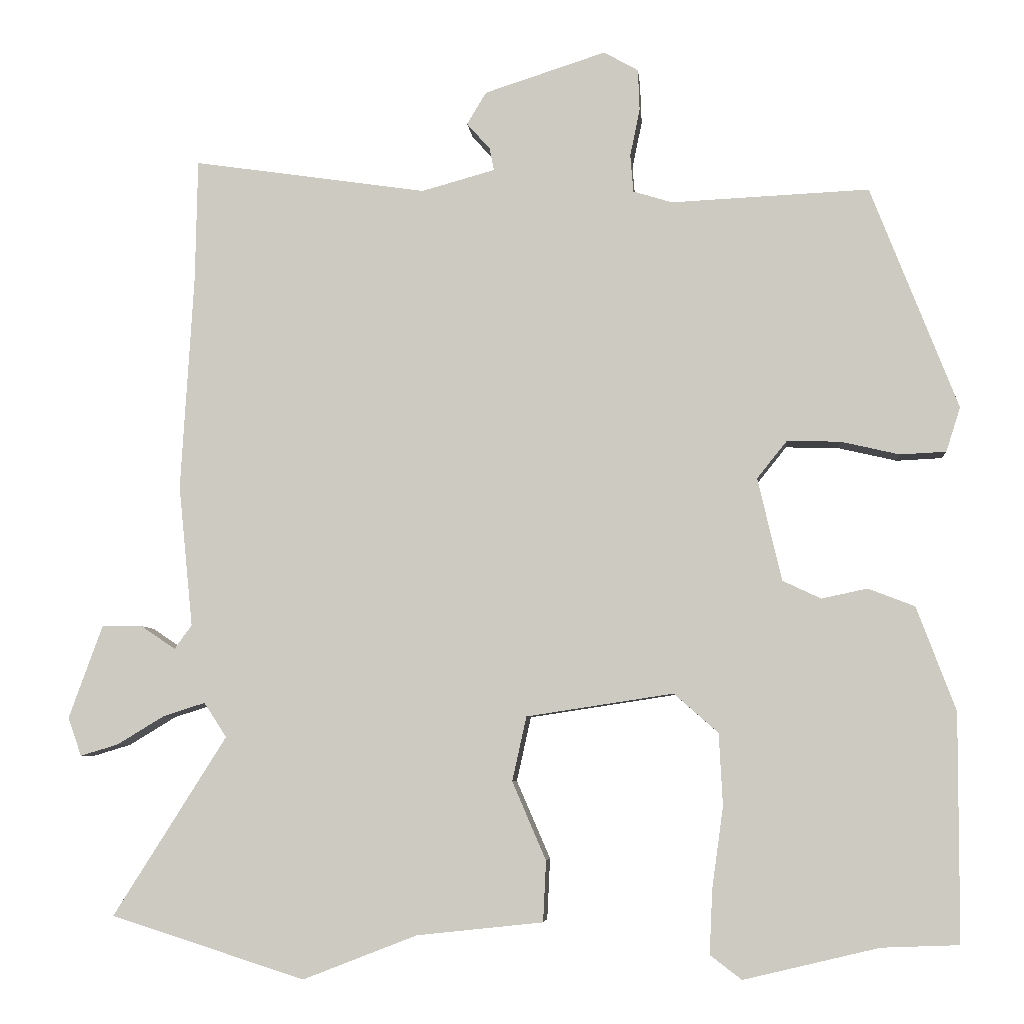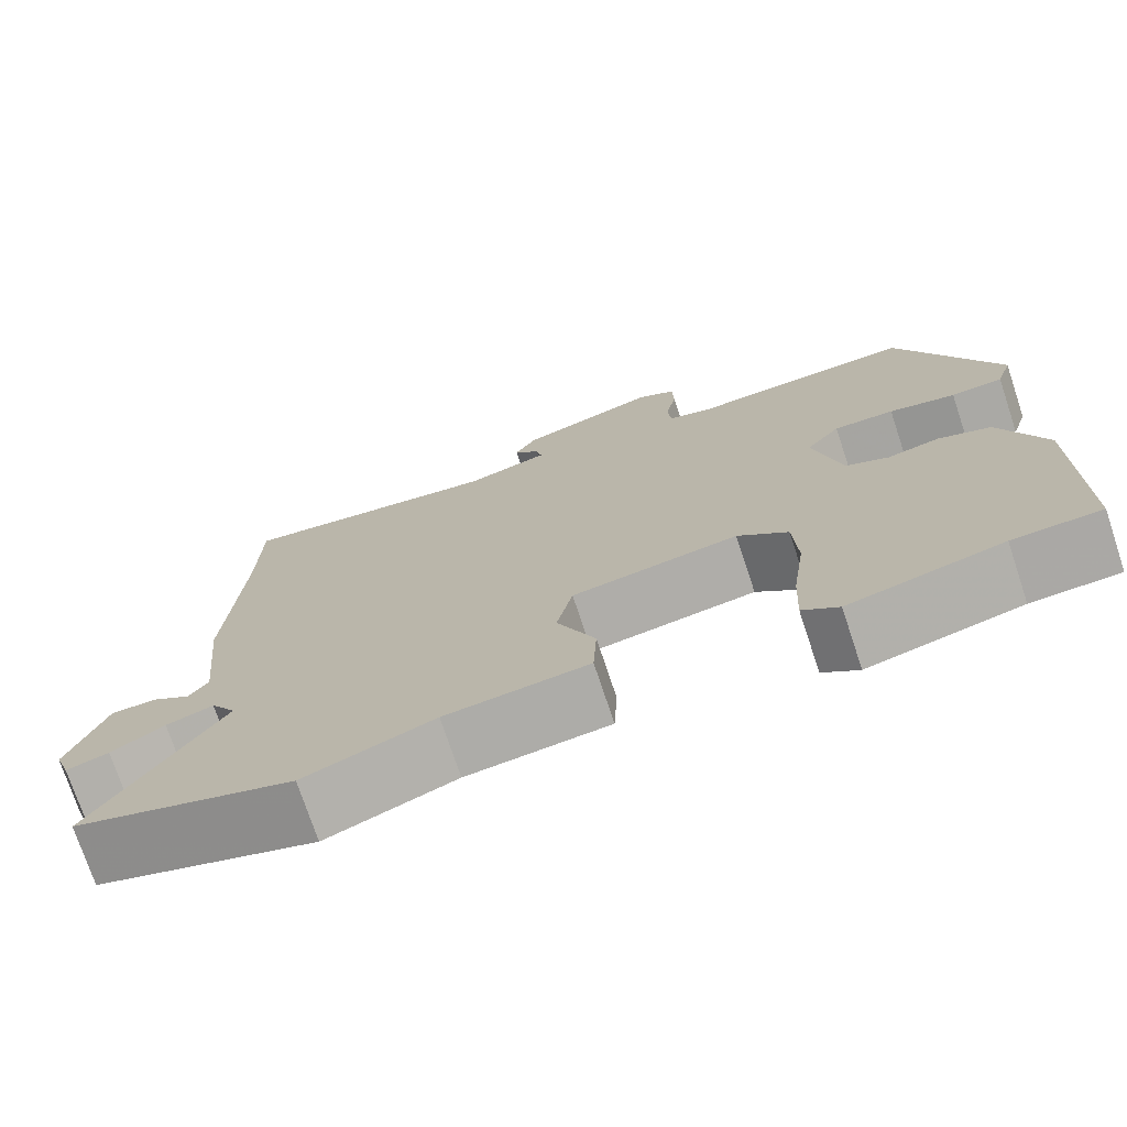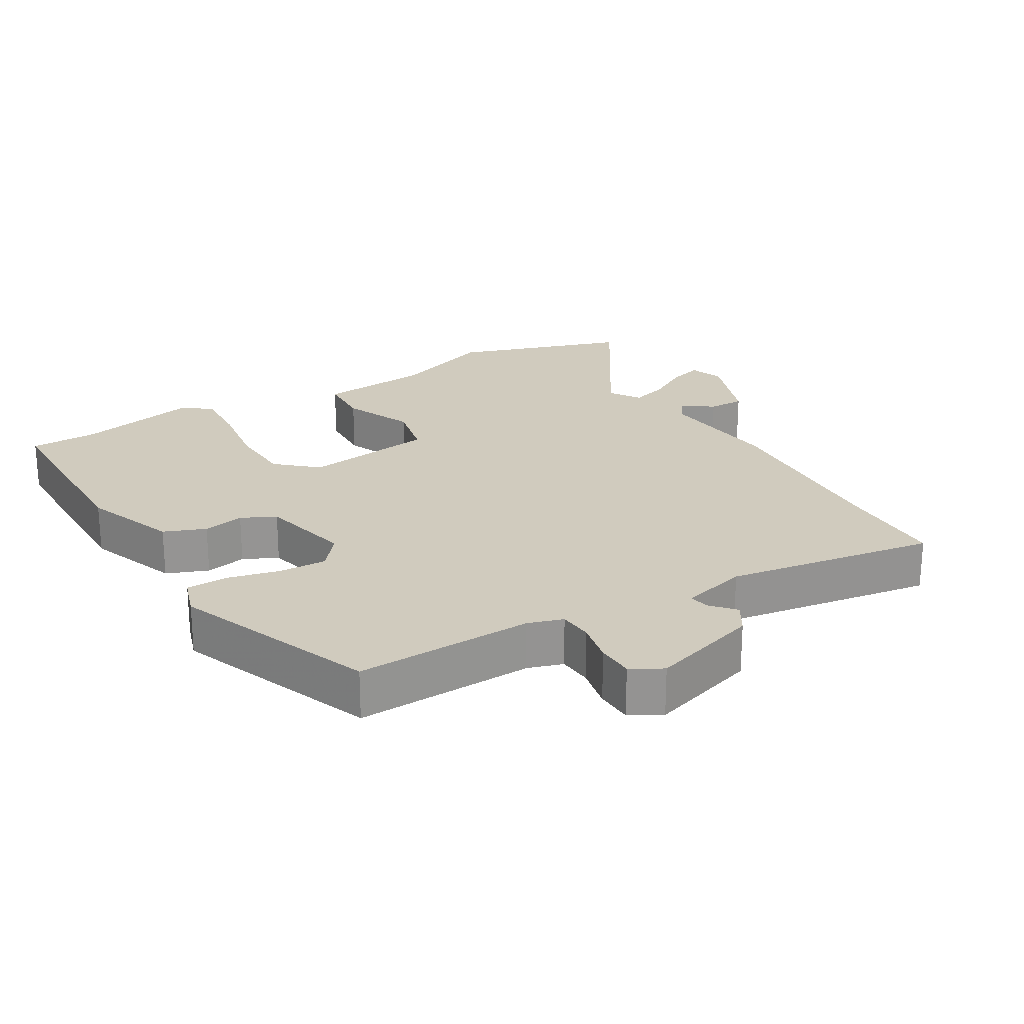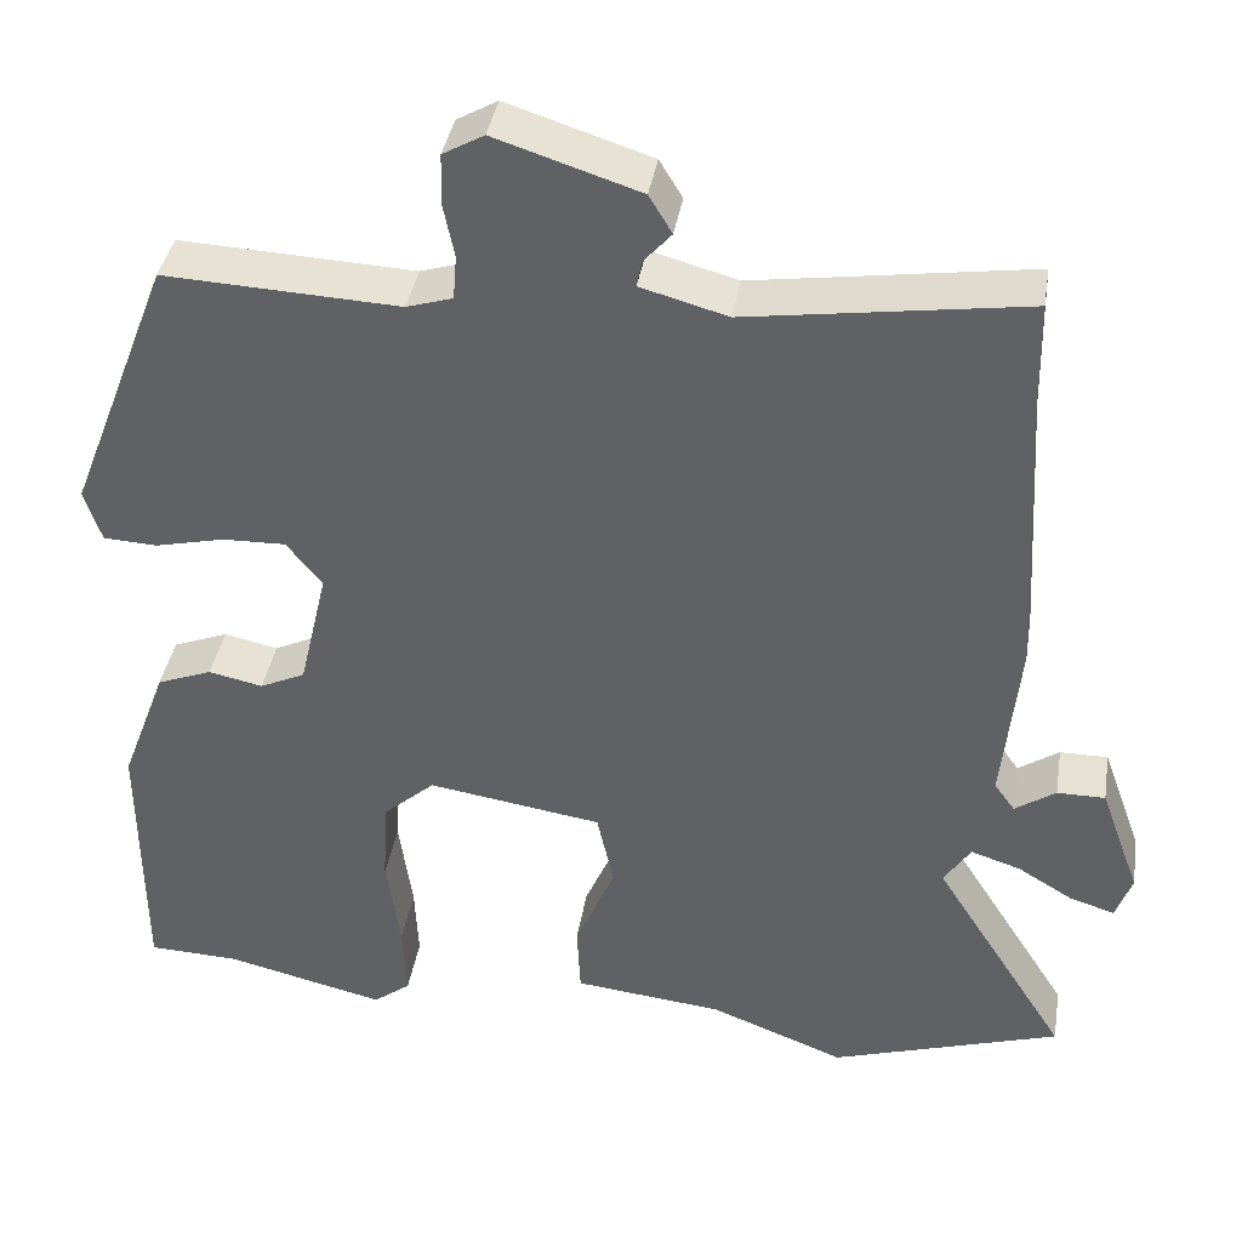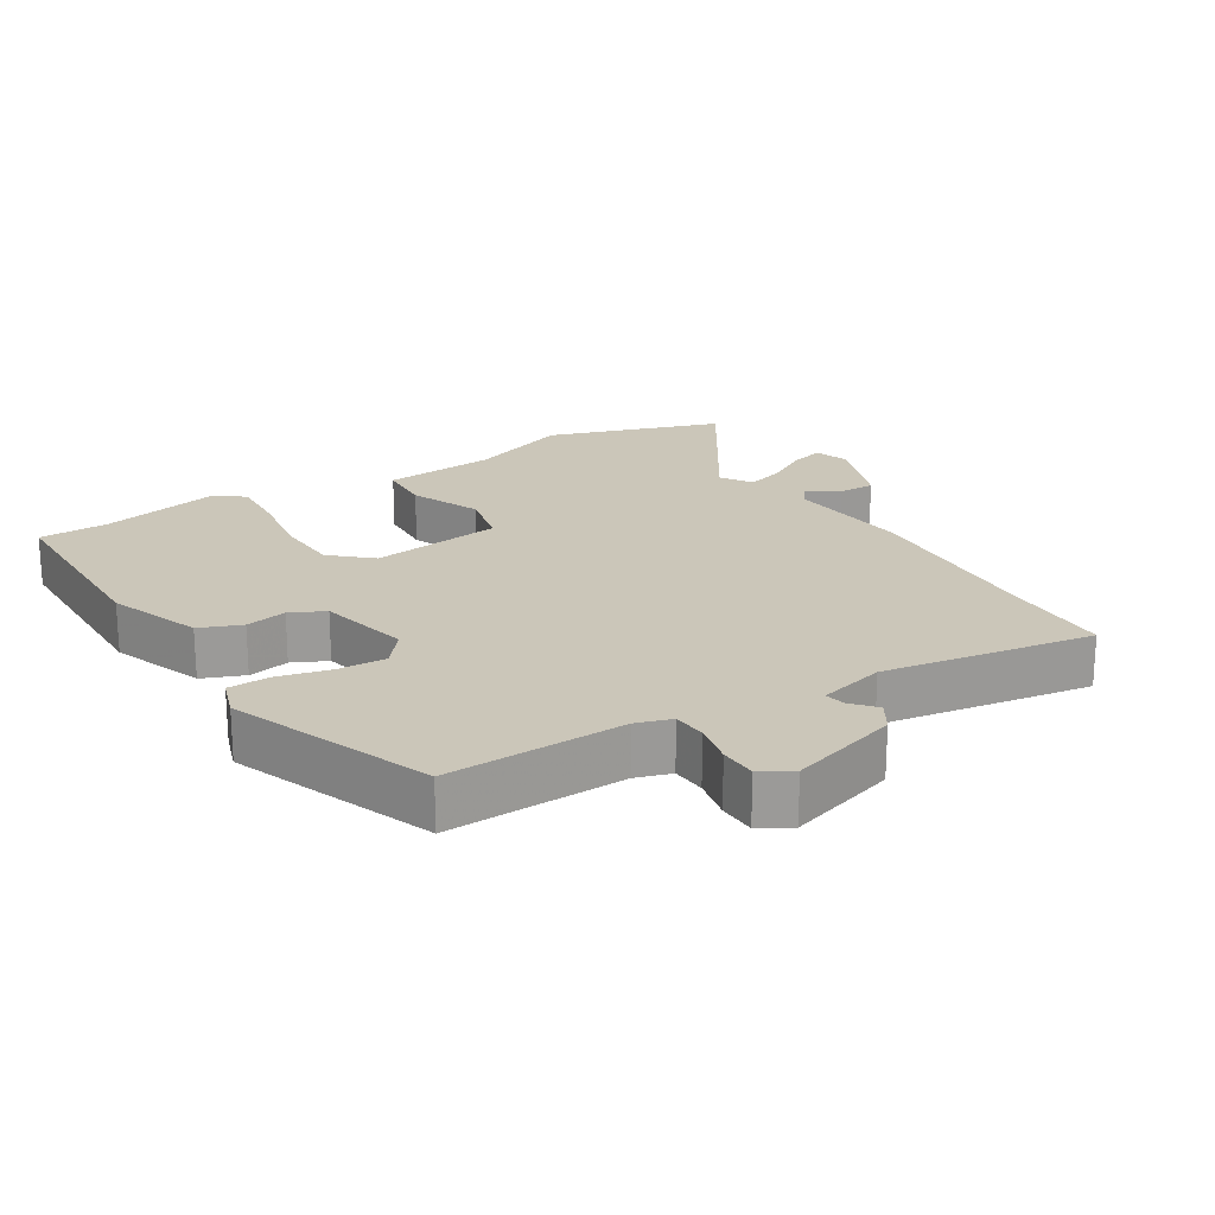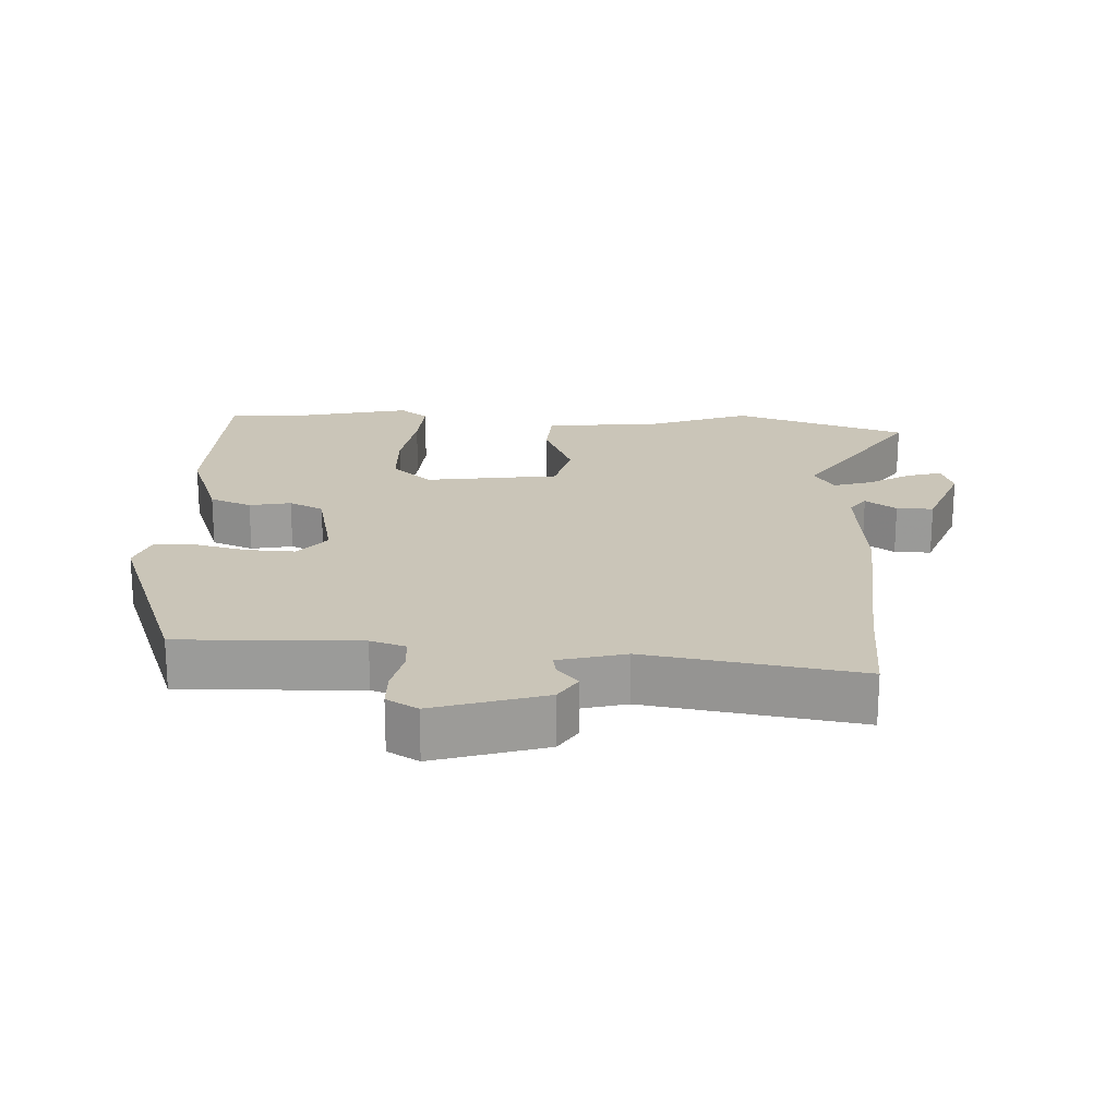
<metadata>
{"format":"obj","ext":"obj","renderer":"f3d","projection":"perspective","resolution":1024,"background":"white","views":[{"elev":-5.7,"azim":-174.7,"up":"+Z"},{"elev":-74.3,"azim":-161.6,"up":"+Z"},{"elev":23.3,"azim":-30.4,"up":"+Y"},{"elev":38.8,"azim":9.3,"up":"+Z"},{"elev":20.9,"azim":-31.3,"up":"+Y"},{"elev":20.3,"azim":3.5,"up":"+Y"}]}
</metadata>
<code>
v -0.417 0.07 0.503
v -0.153 0.07 0.491
v -0.101 0.07 0.507
v -0.097 0.07 0.557
v -0.11 0.07 0.62
v -0.108 0.07 0.675
v -0.062 0.07 0.701
v 0.1 0.07 0.649
v 0.126 0.07 0.606
v 0.095 0.07 0.571
v 0.089 0.07 0.541
v 0.187 0.07 0.514
v 0.499 0.07 0.56
v 0.502 0.07 0.397
v 0.519 0.07 0.11
v 0.5 0.07 -0.078
v 0.523 0.07 -0.11
v 0.569 0.07 -0.079
v 0.623 0.07 -0.079
v 0.668 0.07 -0.203
v 0.65 0.07 -0.254
v 0.6 0.07 -0.239
v 0.537 0.07 -0.201
v 0.481 0.07 -0.183
v 0.451 0.07 -0.229
v 0.602 0.07 -0.468
v 0.343 0.07 -0.55
v 0.191 0.07 -0.491
v 0.023 0.07 -0.473
v 0.019 0.07 -0.392
v 0.064 0.07 -0.288
v 0.045 0.07 -0.202
v -0.151 0.07 -0.172
v -0.21 0.07 -0.224
v -0.215 0.07 -0.32
v -0.2 0.07 -0.428
v -0.196 0.07 -0.514
v -0.238 0.07 -0.546
v -0.418 0.07 -0.503
v -0.521 0.07 -0.499
v -0.522 0.07 -0.196
v -0.47 0.07 -0.058
v -0.408 0.07 -0.034
v -0.347 0.07 -0.047
v -0.296 0.07 -0.023
v -0.264 0.07 0.114
v -0.304 0.07 0.164
v -0.375 0.07 0.162
v -0.453 0.07 0.144
v -0.514 0.07 0.147
v -0.533 0.07 0.206
v -0.417 0 0.503
v -0.153 0 0.491
v -0.101 0 0.507
v -0.097 0 0.557
v -0.11 0 0.62
v -0.108 0 0.675
v -0.062 0 0.701
v 0.1 0 0.649
v 0.126 0 0.606
v 0.095 0 0.571
v 0.089 0 0.541
v 0.187 0 0.514
v 0.499 0 0.56
v 0.502 0 0.397
v 0.519 0 0.11
v 0.5 0 -0.078
v 0.523 0 -0.11
v 0.569 0 -0.079
v 0.623 0 -0.079
v 0.668 0 -0.203
v 0.65 0 -0.254
v 0.6 0 -0.239
v 0.537 0 -0.201
v 0.481 0 -0.183
v 0.451 0 -0.229
v 0.602 0 -0.468
v 0.343 0 -0.55
v 0.191 0 -0.491
v 0.023 0 -0.473
v 0.019 0 -0.392
v 0.064 0 -0.288
v 0.045 0 -0.202
v -0.151 0 -0.172
v -0.21 0 -0.224
v -0.215 0 -0.32
v -0.2 0 -0.428
v -0.196 0 -0.514
v -0.238 0 -0.546
v -0.418 0 -0.503
v -0.521 0 -0.499
v -0.522 0 -0.196
v -0.47 0 -0.058
v -0.408 0 -0.034
v -0.347 0 -0.047
v -0.296 0 -0.023
v -0.264 0 0.114
v -0.304 0 0.164
v -0.375 0 0.162
v -0.453 0 0.144
v -0.514 0 0.147
v -0.533 0 0.206
f 48 49 50 51
f 47 48 51 1
f 46 47 1 2
f 45 46 2 3
f 41 42 43 44
f 39 40 41 44
f 39 44 45
f 35 36 37 38
f 34 35 38 39
f 28 29 30 31
f 28 31 32
f 25 26 27 28
f 24 25 28 32
f 20 21 22 23
f 20 23 24
f 17 18 19 20
f 17 20 24
f 16 17 24 32
f 14 15 16 32
f 12 13 14 32
f 7 8 9 10
f 7 10 11
f 4 5 6 7
f 3 4 7 11
f 34 39 45 3
f 11 12 32 33
f 3 11 33 34
f 102 101 100 99
f 52 102 99 98
f 53 52 98 97
f 54 53 97 96
f 95 94 93 92
f 95 92 91 90
f 96 95 90
f 89 88 87 86
f 90 89 86 85
f 82 81 80 79
f 83 82 79
f 79 78 77 76
f 83 79 76 75
f 74 73 72 71
f 75 74 71
f 71 70 69 68
f 75 71 68
f 83 75 68 67
f 83 67 66 65
f 83 65 64 63
f 61 60 59 58
f 62 61 58
f 58 57 56 55
f 62 58 55 54
f 54 96 90 85
f 84 83 63 62
f 85 84 62 54
f 1 52 53 2
f 2 53 54 3
f 3 54 55 4
f 4 55 56 5
f 5 56 57 6
f 6 57 58 7
f 7 58 59 8
f 8 59 60 9
f 9 60 61 10
f 10 61 62 11
f 11 62 63 12
f 12 63 64 13
f 13 64 65 14
f 14 65 66 15
f 15 66 67 16
f 16 67 68 17
f 17 68 69 18
f 18 69 70 19
f 19 70 71 20
f 20 71 72 21
f 21 72 73 22
f 22 73 74 23
f 23 74 75 24
f 24 75 76 25
f 25 76 77 26
f 26 77 78 27
f 27 78 79 28
f 28 79 80 29
f 29 80 81 30
f 30 81 82 31
f 31 82 83 32
f 32 83 84 33
f 33 84 85 34
f 34 85 86 35
f 35 86 87 36
f 36 87 88 37
f 37 88 89 38
f 38 89 90 39
f 39 90 91 40
f 40 91 92 41
f 41 92 93 42
f 42 93 94 43
f 43 94 95 44
f 44 95 96 45
f 45 96 97 46
f 46 97 98 47
f 47 98 99 48
f 48 99 100 49
f 49 100 101 50
f 50 101 102 51
f 51 102 52 1

</code>
